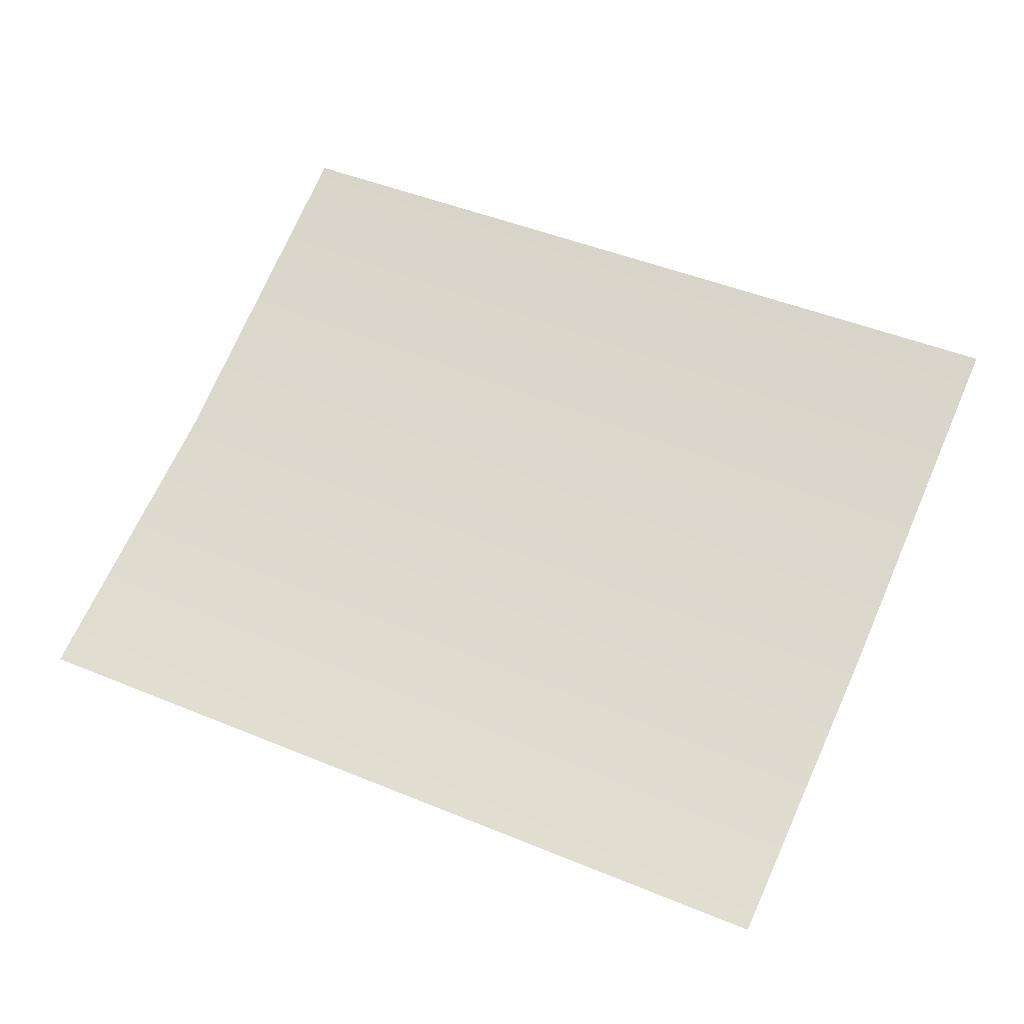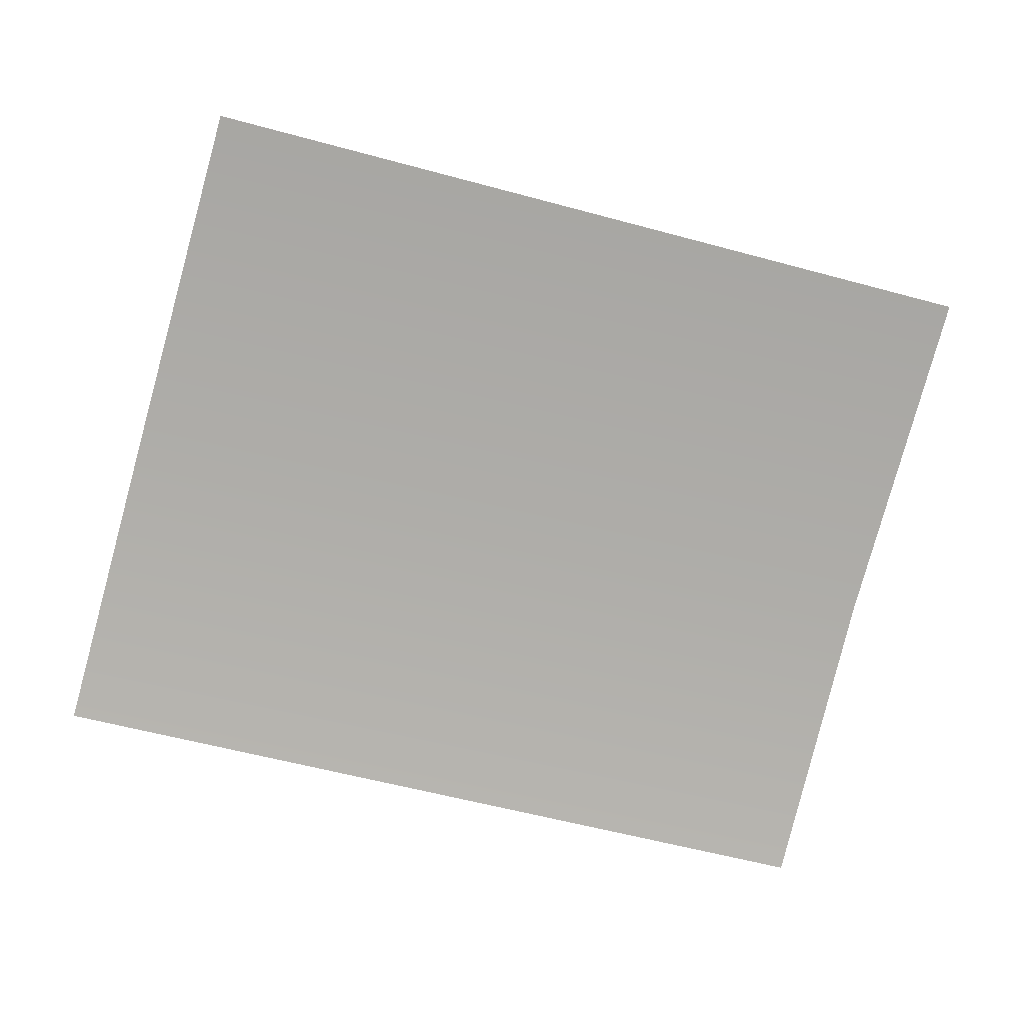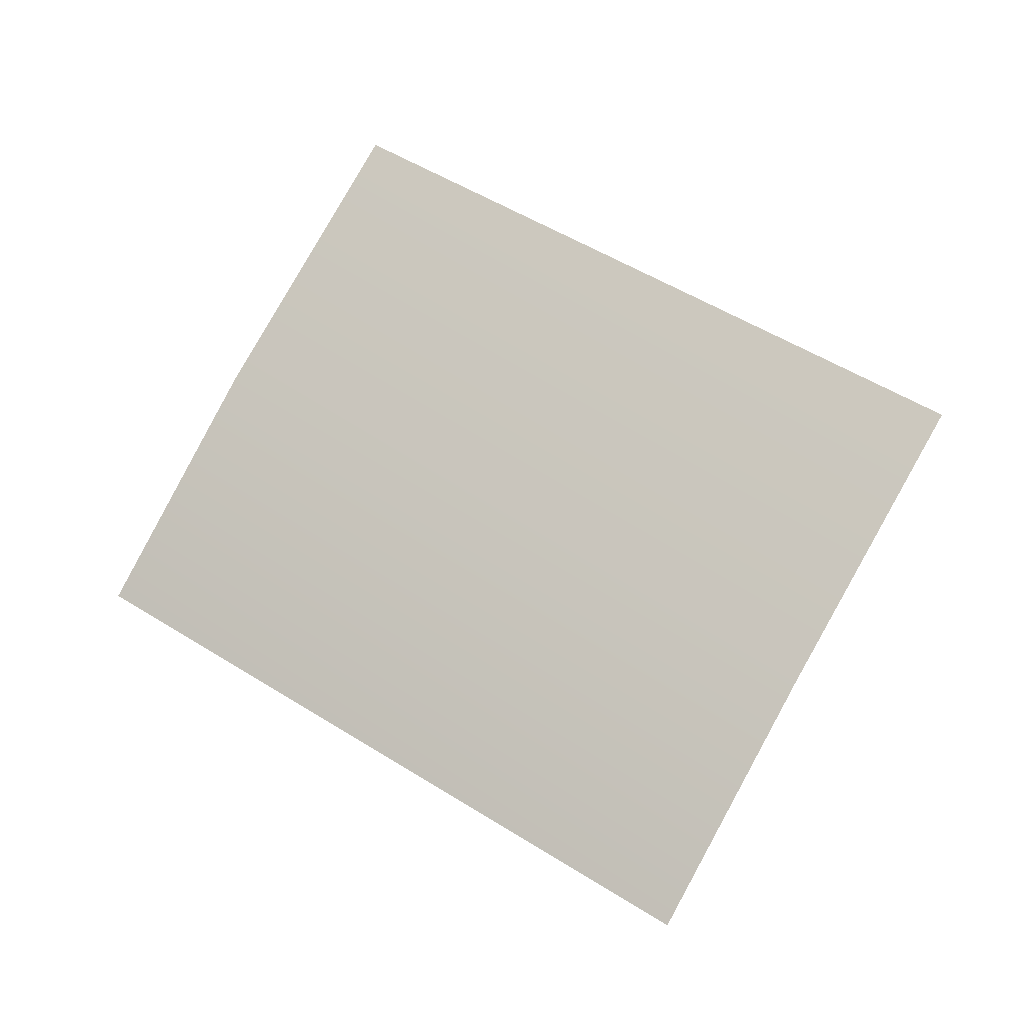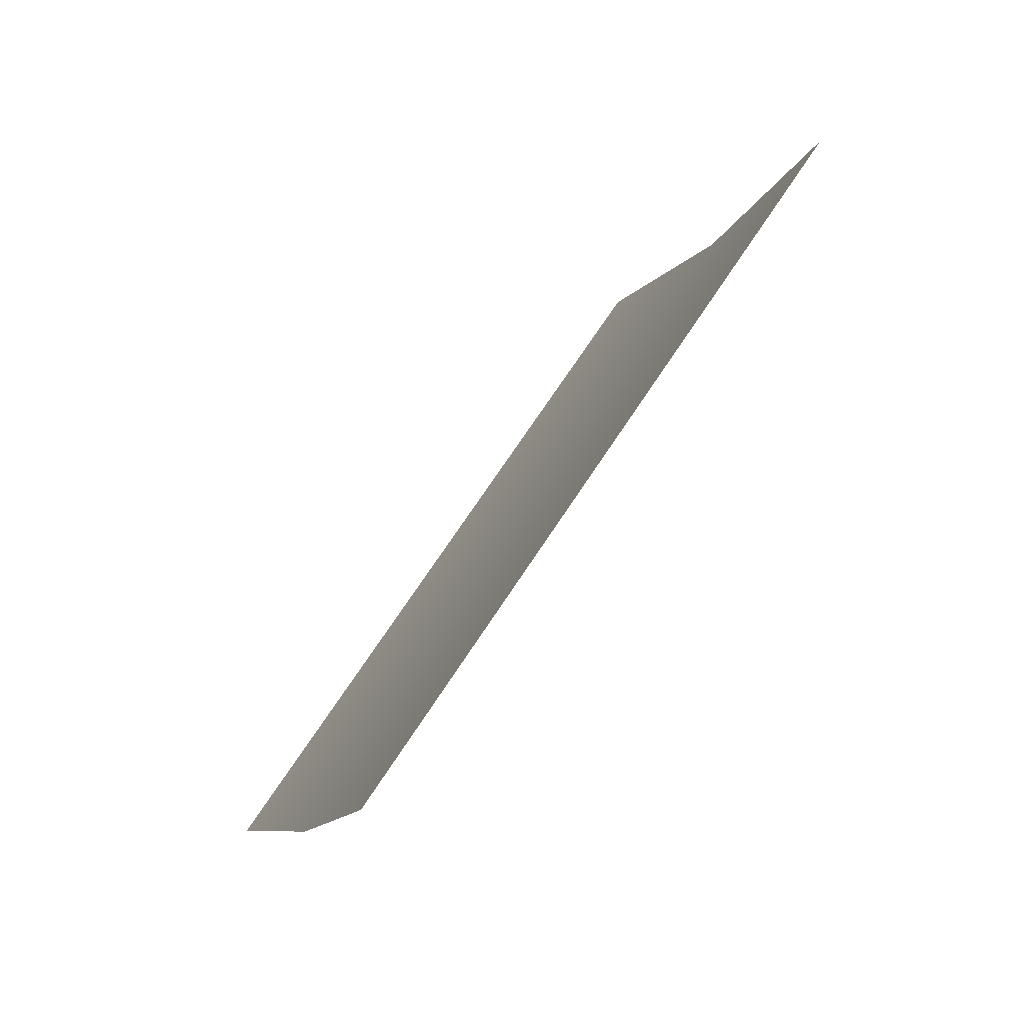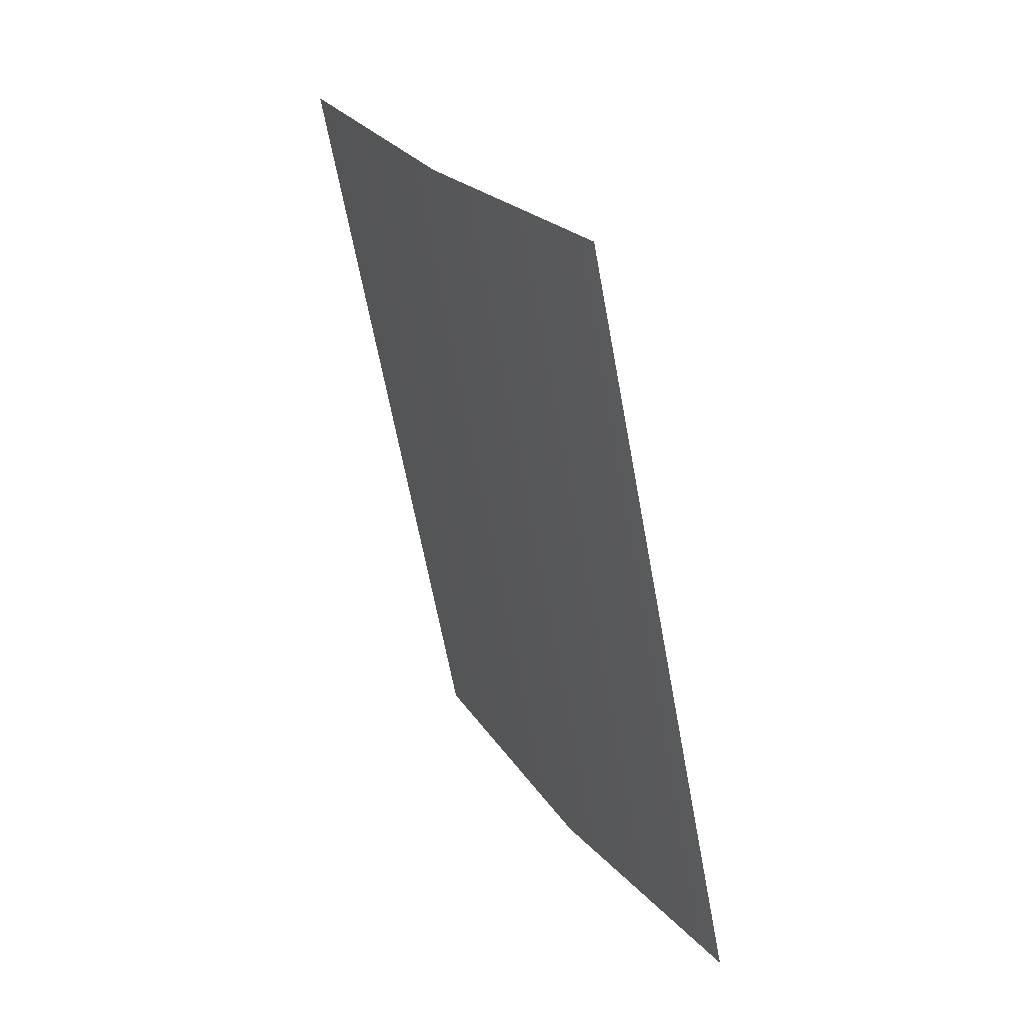
<metadata>
{"format":"obj","ext":"obj","renderer":"f3d","projection":"perspective","resolution":1024,"background":"white","views":[{"elev":4.0,"azim":-158.4,"up":"+Y"},{"elev":41.6,"azim":-178.3,"up":"+Y"},{"elev":53.4,"azim":50.0,"up":"+Z"},{"elev":50.8,"azim":-55.2,"up":"+Y"},{"elev":-45.7,"azim":100.7,"up":"+Y"}]}
</metadata>
<code>
o #ID59
v 0.09199 -0.3598 0.4226
v 0.09402 -0.36 0.4222
v 0.09219 -0.3605 0.4222
v 0.09381 -0.3593 0.4226
v 0.09381 -0.3593 0.4226
v 0.09199 -0.3598 0.4226
v 0.09402 -0.36 0.4222
v 0.09219 -0.3605 0.4222
v 0.0942 -0.3606 0.4218
v 0.09236 -0.3611 0.4218
v 0.0942 -0.3606 0.4218
v 0.09236 -0.3611 0.4218
f 5 6 7
f 8 7 6
f 7 8 11
f 12 11 8
f 1 2 3
f 2 1 4
f 3 9 10
f 9 3 2

</code>
